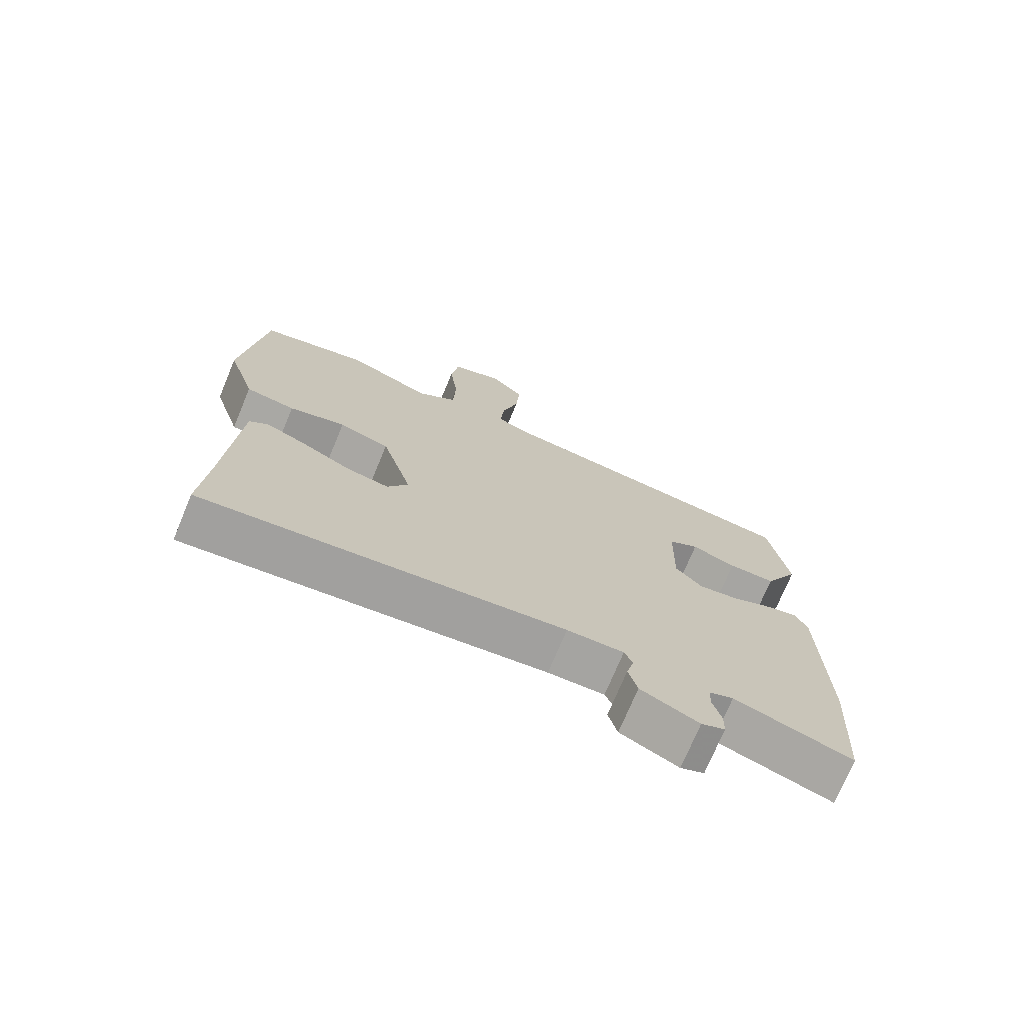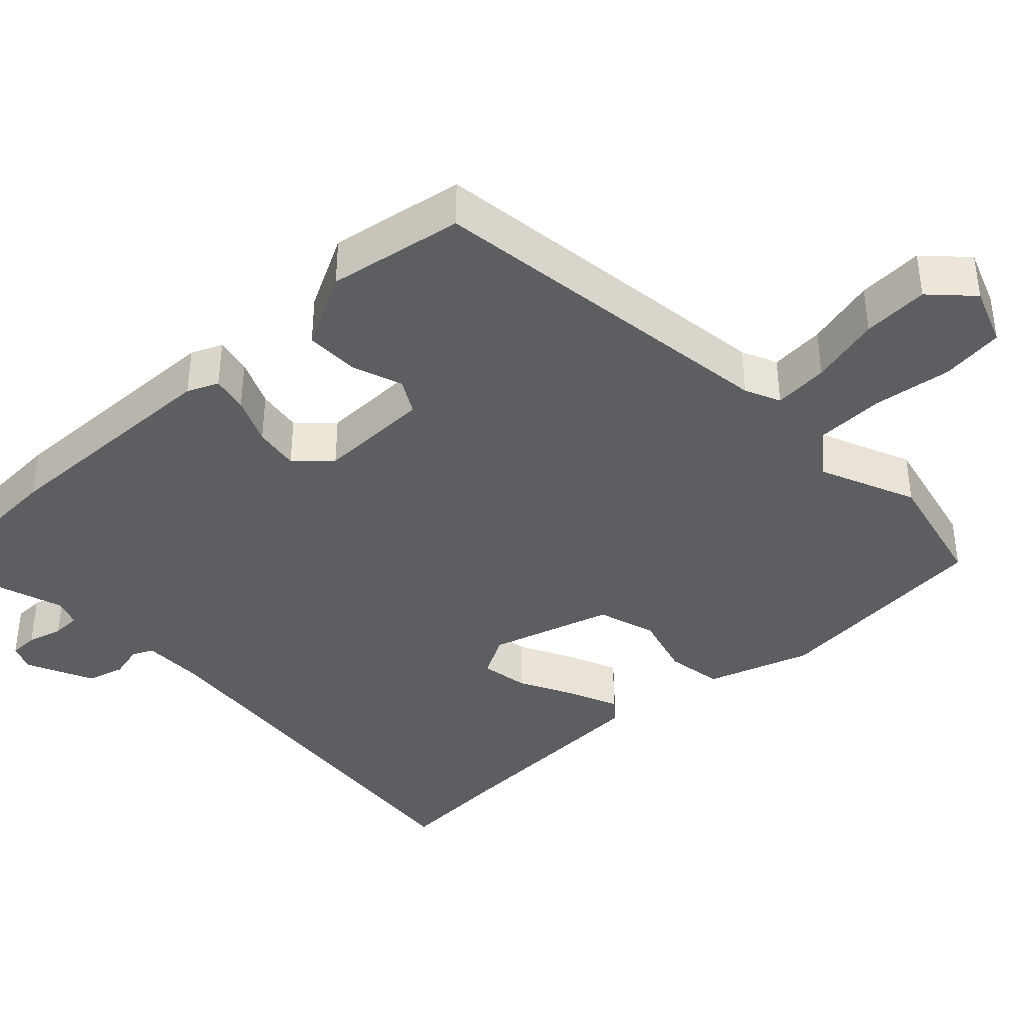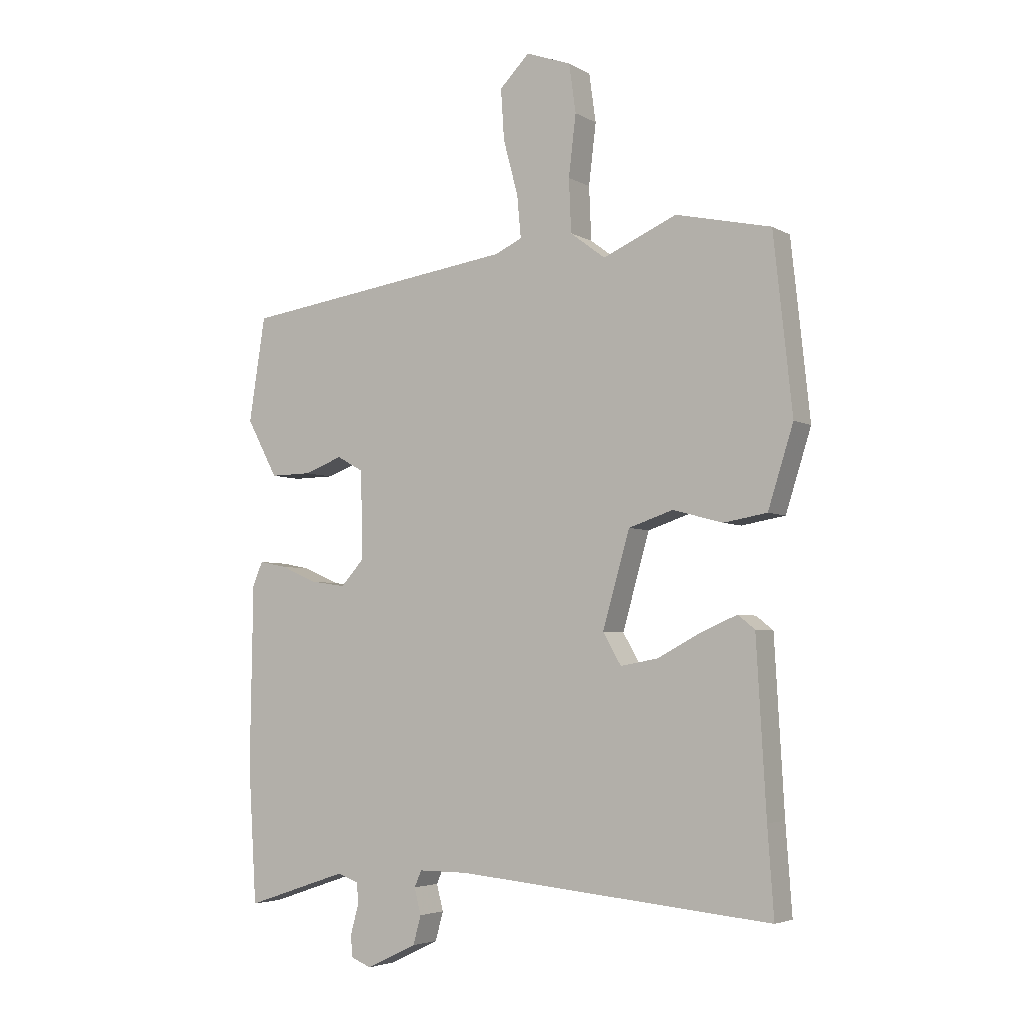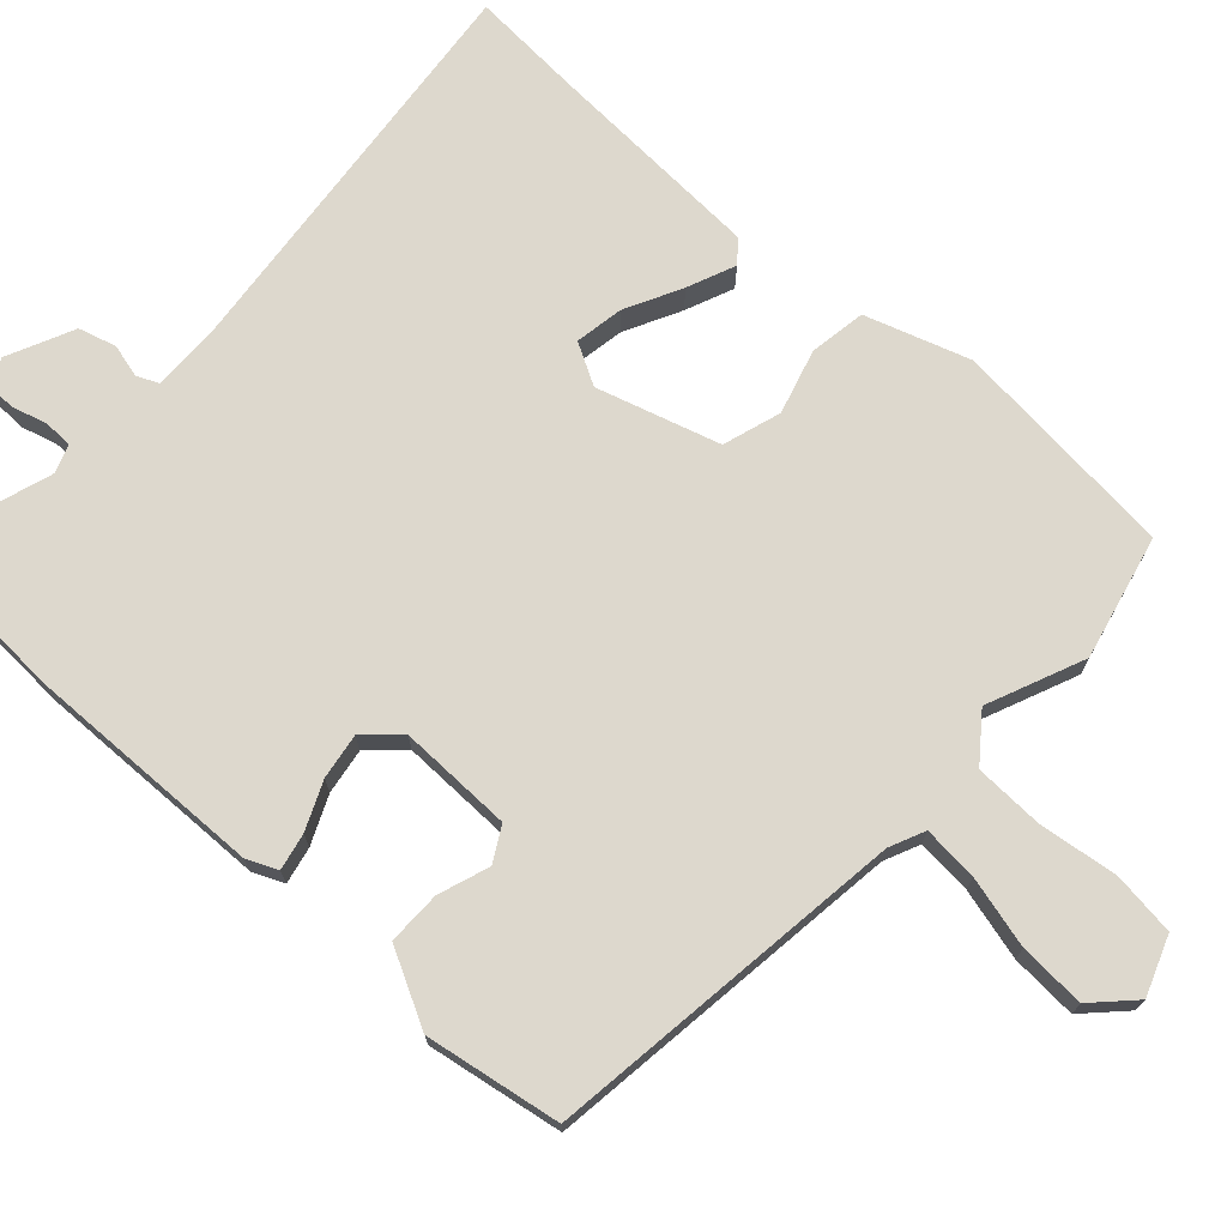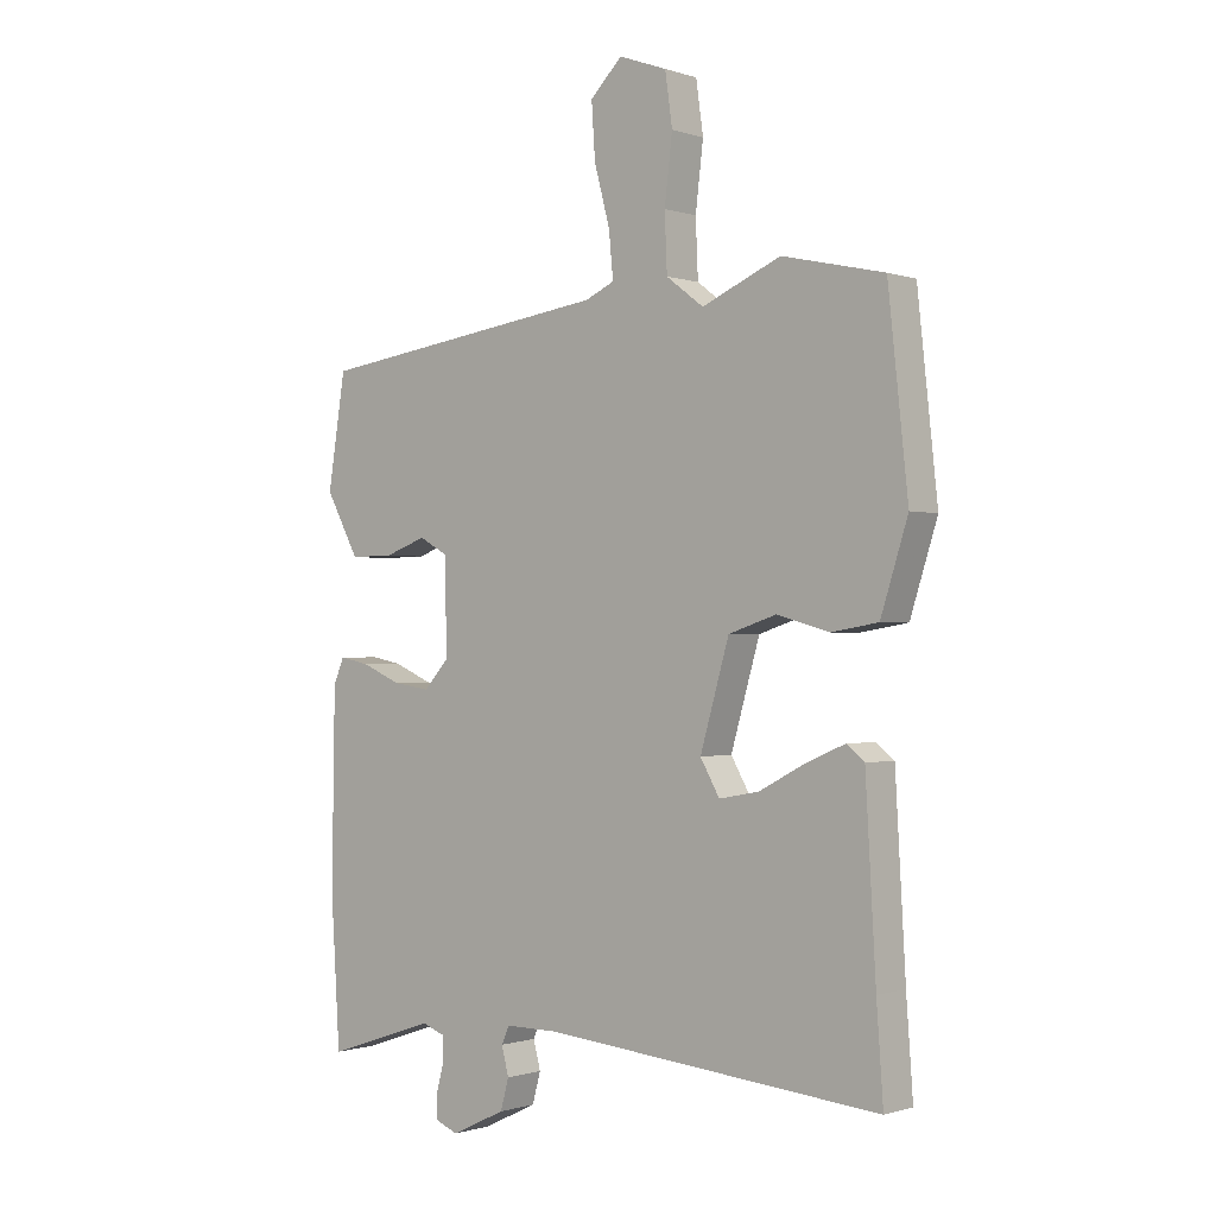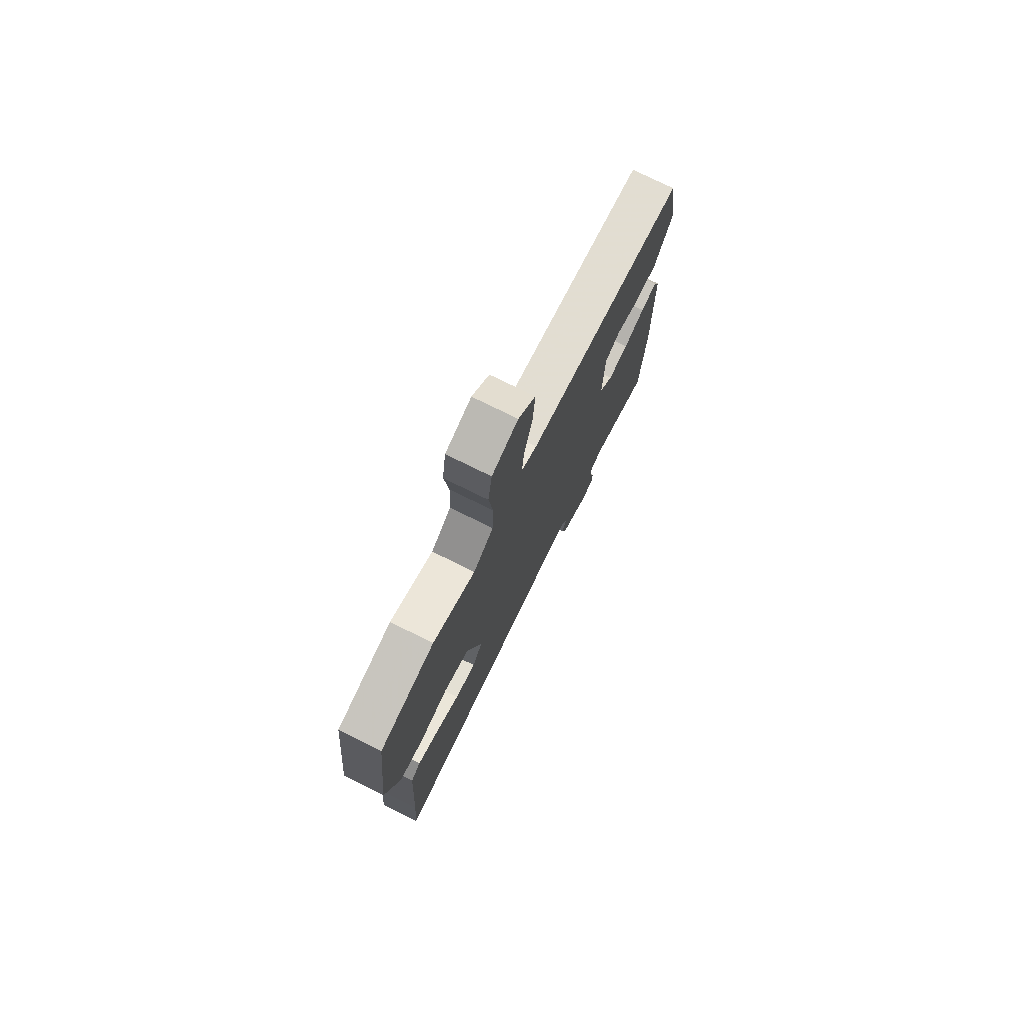
<metadata>
{"format":"obj","ext":"obj","renderer":"f3d","projection":"perspective","resolution":1024,"background":"white","views":[{"elev":-73.4,"azim":157.4,"up":"+Z"},{"elev":-38.8,"azim":-47.2,"up":"+Y"},{"elev":-4.4,"azim":30.7,"up":"+Z"},{"elev":72.3,"azim":-48.2,"up":"+Y"},{"elev":-0.7,"azim":39.7,"up":"+Z"},{"elev":76.2,"azim":116.3,"up":"+Z"}]}
</metadata>
<code>
v 0.344 0.07 0.535
v 0.513 0.07 0.497
v 0.546 0.07 0.188
v 0.501 0.07 0.046
v 0.424 0.07 0.033
v 0.336 0.07 0.057
v 0.257 0.07 0.031
v 0.209 0.07 -0.136
v 0.241 0.07 -0.192
v 0.307 0.07 -0.18
v 0.383 0.07 -0.14
v 0.448 0.07 -0.112
v 0.478 0.07 -0.136
v 0.495 0.07 -0.435
v 0.506 0.07 -0.588
v -0.054 0.07 -0.536
v -0.142 0.07 -0.536
v -0.155 0.07 -0.565
v -0.143 0.07 -0.611
v -0.157 0.07 -0.662
v -0.247 0.07 -0.705
v -0.284 0.07 -0.69
v -0.285 0.07 -0.65
v -0.272 0.07 -0.602
v -0.273 0.07 -0.563
v -0.311 0.07 -0.549
v -0.493 0.07 -0.61
v -0.508 0.07 -0.369
v -0.503 0.07 -0.046
v -0.485 0.07 -0.004
v -0.435 0.07 -0.014
v -0.37 0.07 -0.042
v -0.308 0.07 -0.051
v -0.266 0.07 -0.005
v -0.27 0.07 0.15
v -0.317 0.07 0.176
v -0.386 0.07 0.151
v -0.459 0.07 0.15
v -0.514 0.07 0.252
v -0.485 0.07 0.437
v 0.006 0.07 0.505
v 0.054 0.07 0.527
v 0.047 0.07 0.602
v 0.021 0.07 0.699
v 0.015 0.07 0.789
v 0.068 0.07 0.842
v 0.148 0.07 0.813
v 0.16 0.07 0.727
v 0.147 0.07 0.619
v 0.151 0.07 0.525
v 0.213 0.07 0.478
v 0.344 0 0.535
v 0.513 0 0.497
v 0.546 0 0.188
v 0.501 0 0.046
v 0.424 0 0.033
v 0.336 0 0.057
v 0.257 0 0.031
v 0.209 0 -0.136
v 0.241 0 -0.192
v 0.307 0 -0.18
v 0.383 0 -0.14
v 0.448 0 -0.112
v 0.478 0 -0.136
v 0.495 0 -0.435
v 0.506 0 -0.588
v -0.054 0 -0.536
v -0.142 0 -0.536
v -0.155 0 -0.565
v -0.143 0 -0.611
v -0.157 0 -0.662
v -0.247 0 -0.705
v -0.284 0 -0.69
v -0.285 0 -0.65
v -0.272 0 -0.602
v -0.273 0 -0.563
v -0.311 0 -0.549
v -0.493 0 -0.61
v -0.508 0 -0.369
v -0.503 0 -0.046
v -0.485 0 -0.004
v -0.435 0 -0.014
v -0.37 0 -0.042
v -0.308 0 -0.051
v -0.266 0 -0.005
v -0.27 0 0.15
v -0.317 0 0.176
v -0.386 0 0.151
v -0.459 0 0.15
v -0.514 0 0.252
v -0.485 0 0.437
v 0.006 0 0.505
v 0.054 0 0.527
v 0.047 0 0.602
v 0.021 0 0.699
v 0.015 0 0.789
v 0.068 0 0.842
v 0.148 0 0.813
v 0.16 0 0.727
v 0.147 0 0.619
v 0.151 0 0.525
v 0.213 0 0.478
f 47 48 49
f 46 47 49
f 45 46 49
f 44 45 49
f 43 44 49
f 42 43 49 50
f 41 42 50 51
f 40 41 51
f 39 40 51
f 38 39 51
f 37 38 51
f 36 37 51
f 30 31 32
f 29 30 32
f 28 29 32
f 27 28 32
f 26 27 32
f 25 26 32 33
f 22 23 24
f 21 22 24
f 20 21 24
f 19 20 24
f 18 19 24
f 17 18 24 25
f 14 15 16
f 14 16 17
f 13 14 17
f 12 13 17
f 11 12 17
f 10 11 17
f 9 10 17 25
f 4 5 6
f 3 4 6
f 2 3 6
f 1 2 6
f 51 1 6
f 51 6 7
f 36 51 7
f 35 36 7
f 25 33 34
f 9 25 34
f 8 9 34
f 7 8 34 35
f 100 99 98
f 100 98 97
f 100 97 96
f 100 96 95
f 100 95 94
f 101 100 94 93
f 102 101 93 92
f 102 92 91
f 102 91 90
f 102 90 89
f 102 89 88
f 102 88 87
f 83 82 81
f 83 81 80
f 83 80 79
f 83 79 78
f 83 78 77
f 84 83 77 76
f 75 74 73
f 75 73 72
f 75 72 71
f 75 71 70
f 75 70 69
f 76 75 69 68
f 67 66 65
f 68 67 65
f 68 65 64
f 68 64 63
f 68 63 62
f 68 62 61
f 76 68 61 60
f 57 56 55
f 57 55 54
f 57 54 53
f 57 53 52
f 57 52 102
f 58 57 102
f 58 102 87
f 58 87 86
f 85 84 76
f 85 76 60
f 85 60 59
f 86 85 59 58
f 1 52 53 2
f 2 53 54 3
f 3 54 55 4
f 4 55 56 5
f 5 56 57 6
f 6 57 58 7
f 7 58 59 8
f 8 59 60 9
f 9 60 61 10
f 10 61 62 11
f 11 62 63 12
f 12 63 64 13
f 13 64 65 14
f 14 65 66 15
f 15 66 67 16
f 16 67 68 17
f 17 68 69 18
f 18 69 70 19
f 19 70 71 20
f 20 71 72 21
f 21 72 73 22
f 22 73 74 23
f 23 74 75 24
f 24 75 76 25
f 25 76 77 26
f 26 77 78 27
f 27 78 79 28
f 28 79 80 29
f 29 80 81 30
f 30 81 82 31
f 31 82 83 32
f 32 83 84 33
f 33 84 85 34
f 34 85 86 35
f 35 86 87 36
f 36 87 88 37
f 37 88 89 38
f 38 89 90 39
f 39 90 91 40
f 40 91 92 41
f 41 92 93 42
f 42 93 94 43
f 43 94 95 44
f 44 95 96 45
f 45 96 97 46
f 46 97 98 47
f 47 98 99 48
f 48 99 100 49
f 49 100 101 50
f 50 101 102 51
f 51 102 52 1

</code>
